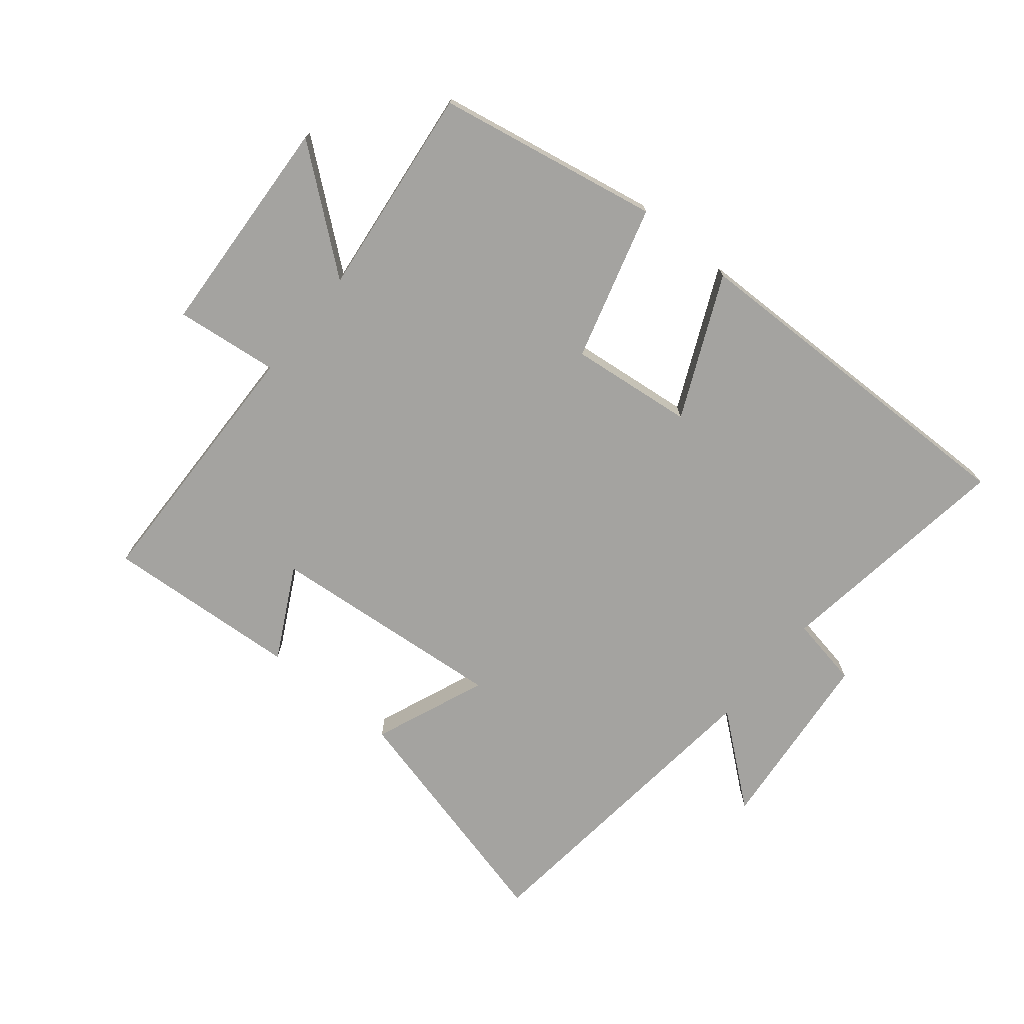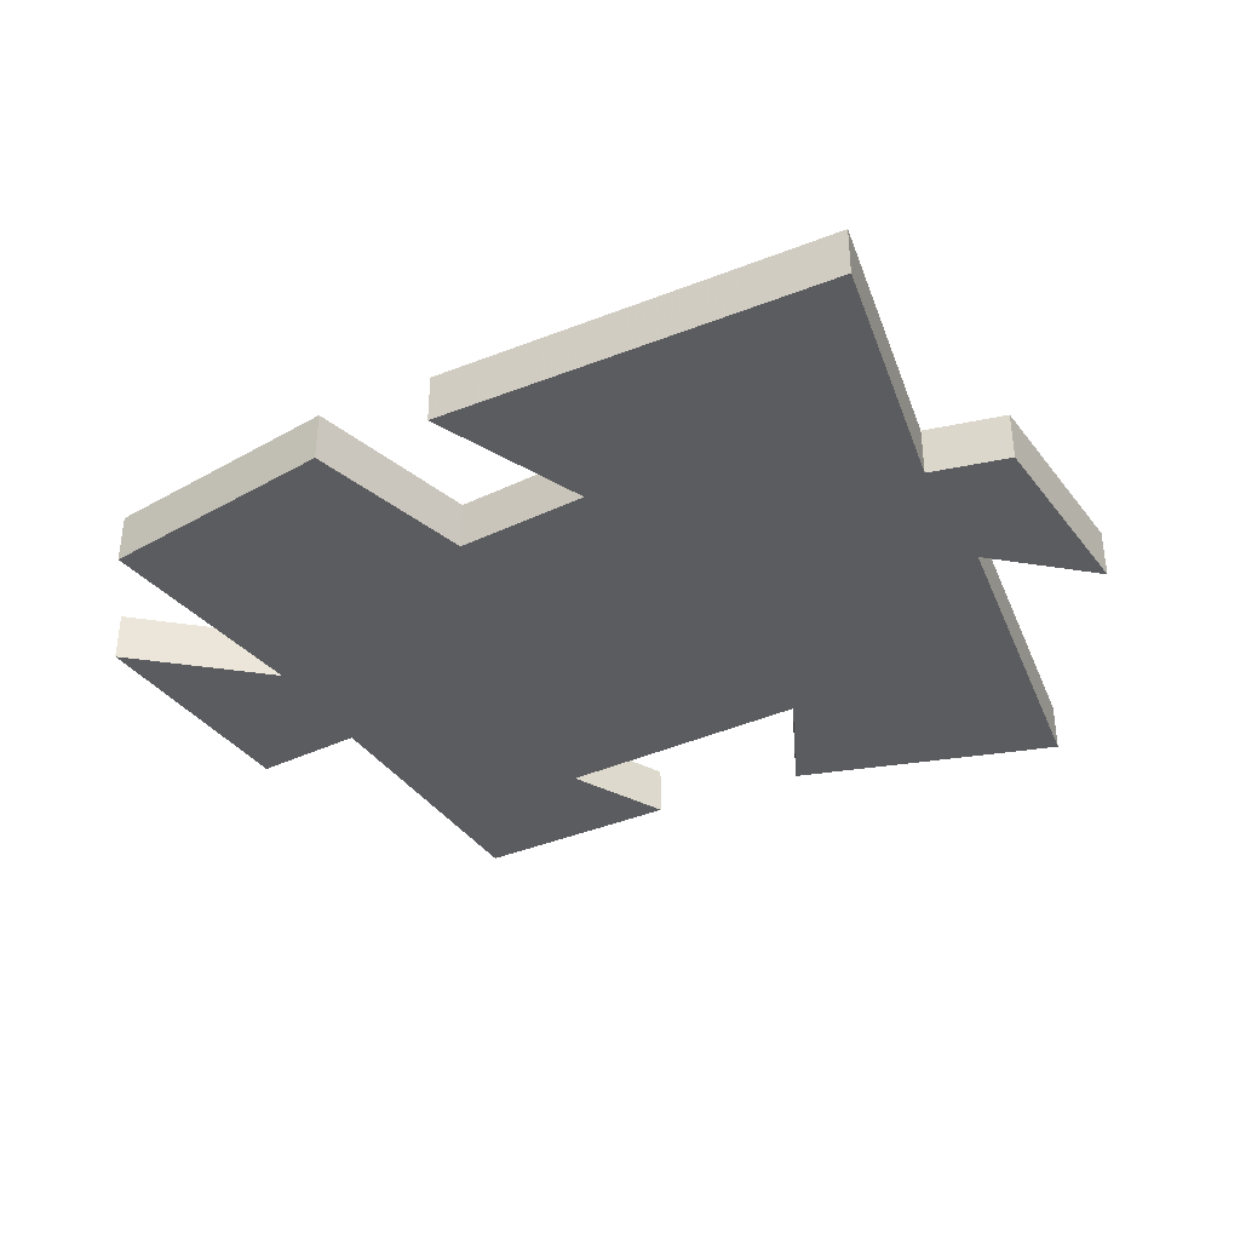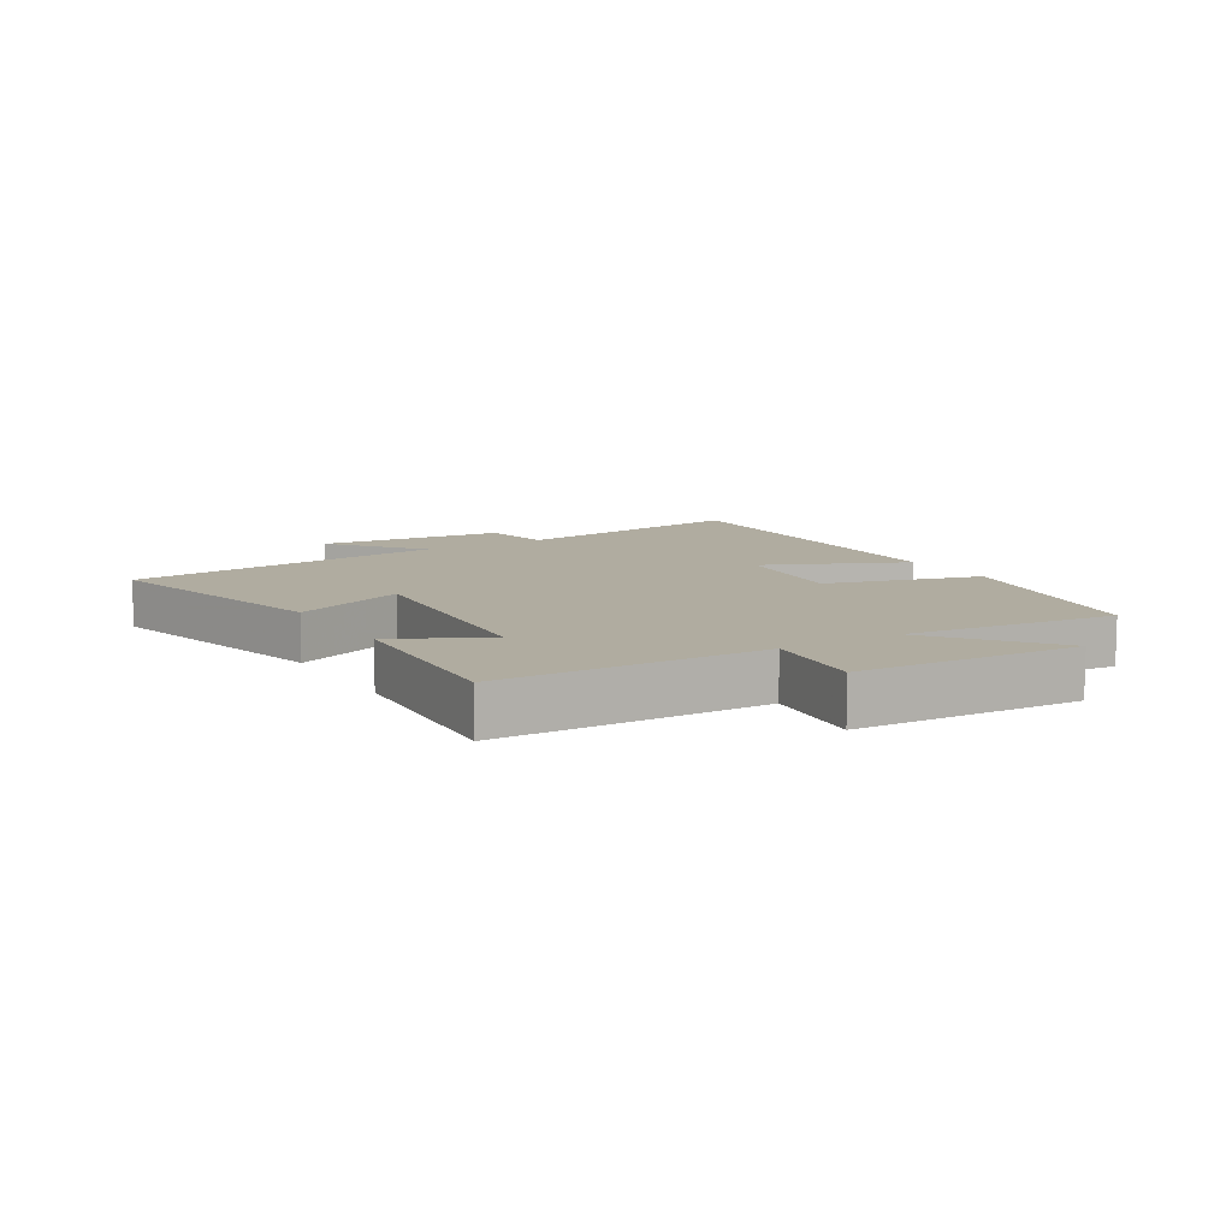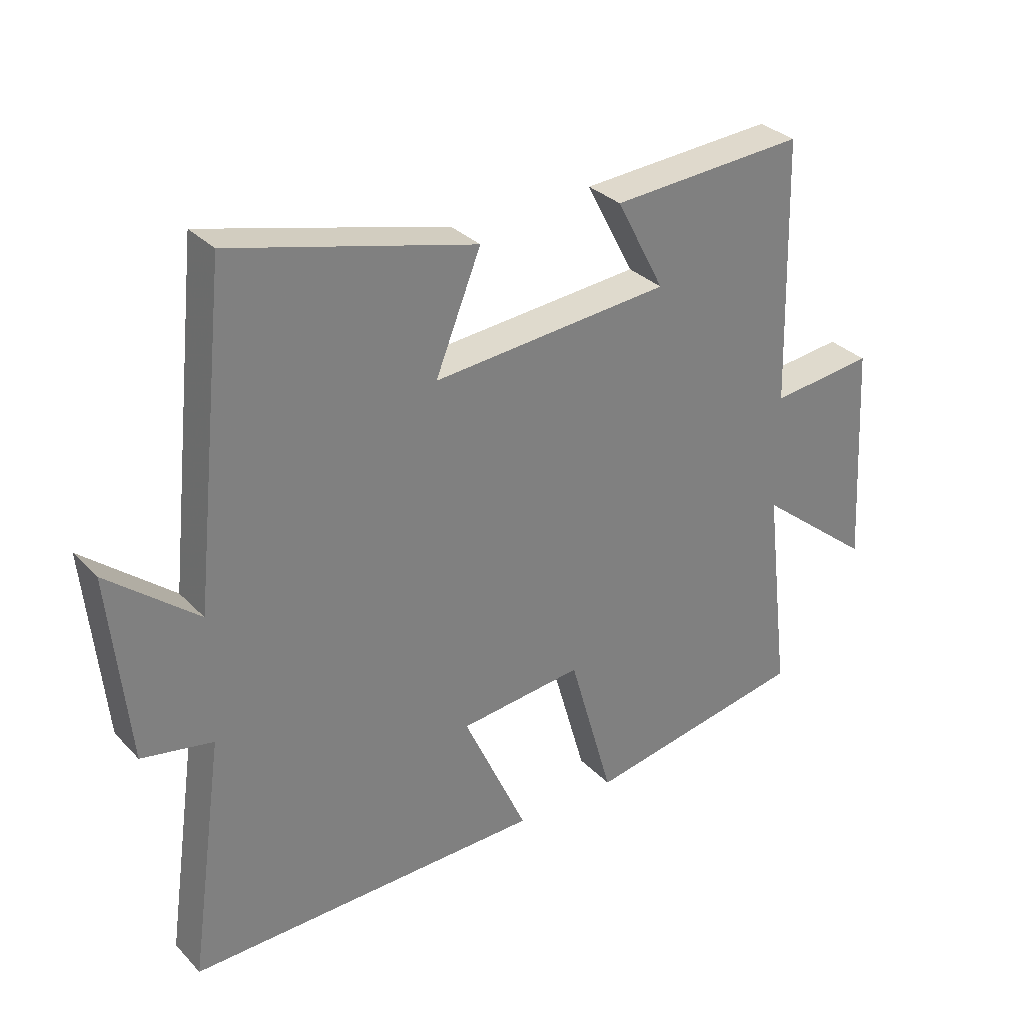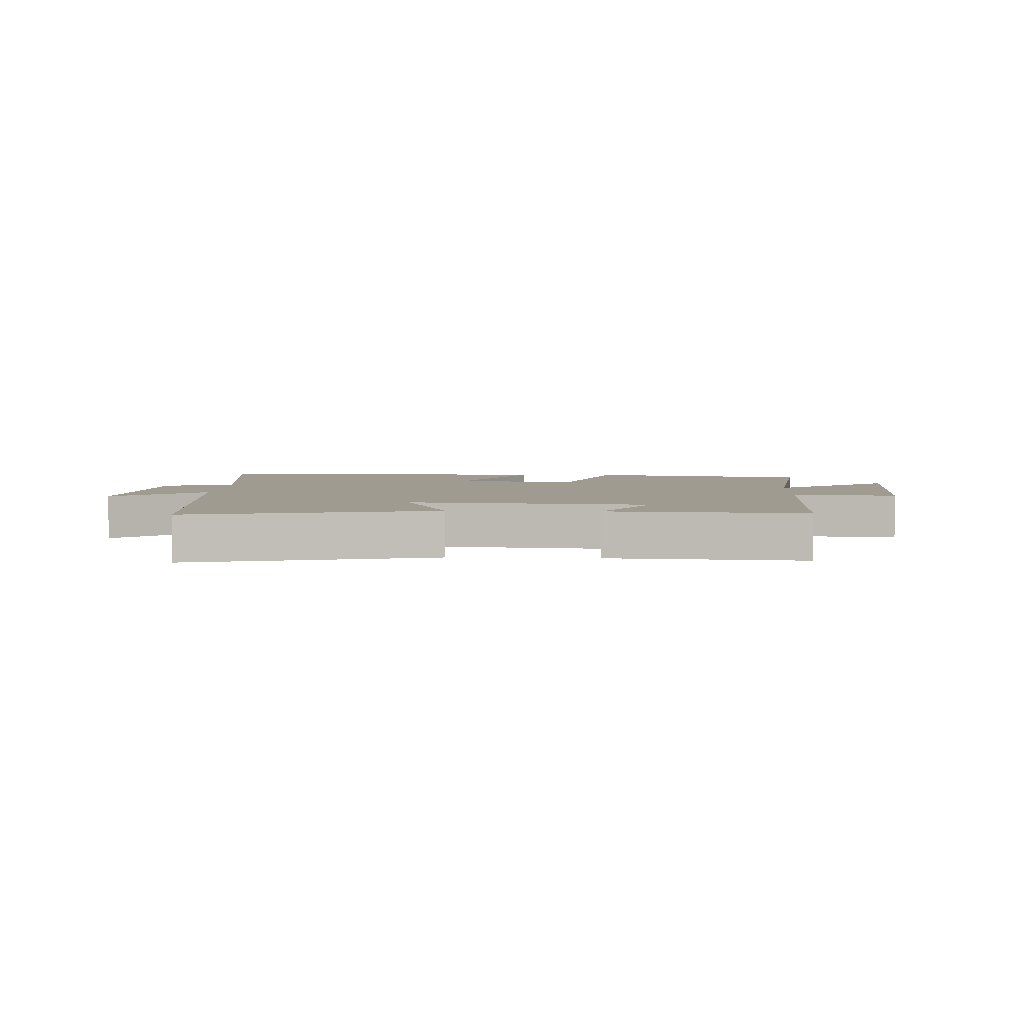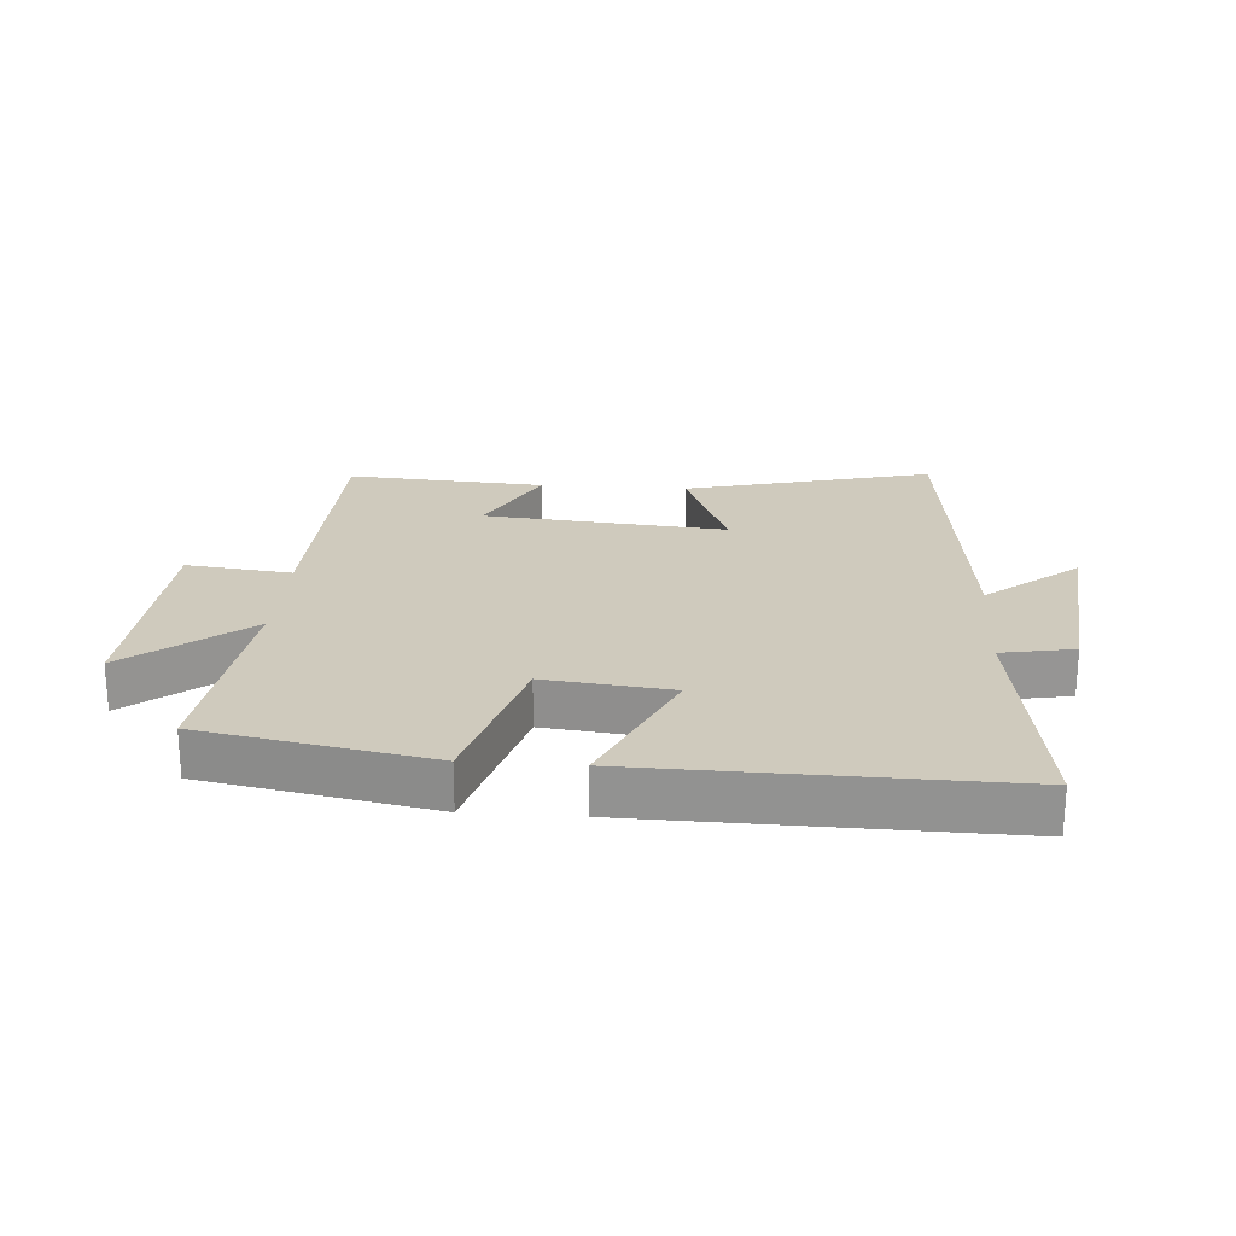
<metadata>
{"format":"obj","ext":"obj","renderer":"f3d","projection":"perspective","resolution":1024,"background":"white","views":[{"elev":-72.9,"azim":140.7,"up":"+Y"},{"elev":-34.7,"azim":-153.4,"up":"+Y"},{"elev":9.9,"azim":58.7,"up":"+Y"},{"elev":31.2,"azim":-35.3,"up":"+Z"},{"elev":4.2,"azim":3.0,"up":"+Y"},{"elev":22.9,"azim":-175.9,"up":"+Y"}]}
</metadata>
<code>
v 0.54 0.07 -0.433
v 0.183 0.07 -0.5
v 0.112 0.07 -0.252
v -0.086 0.07 -0.274
v 0.017 0.07 -0.5
v -0.555 0.07 -0.511
v -0.5 0.07 -0.123
v -0.614 0.07 -0.102
v -0.644 0.07 0.198
v -0.5 0.07 0.081
v -0.445 0.07 0.598
v -0.055 0.07 0.5
v -0.128 0.07 0.319
v 0.254 0.07 0.353
v 0.177 0.07 0.5
v 0.489 0.07 0.521
v 0.5 0.07 0.096
v 0.666 0.07 0.115
v 0.686 0.07 -0.243
v 0.5 0.07 -0.094
v 0.54 0 -0.433
v 0.183 0 -0.5
v 0.112 0 -0.252
v -0.086 0 -0.274
v 0.017 0 -0.5
v -0.555 0 -0.511
v -0.5 0 -0.123
v -0.614 0 -0.102
v -0.644 0 0.198
v -0.5 0 0.081
v -0.445 0 0.598
v -0.055 0 0.5
v -0.128 0 0.319
v 0.254 0 0.353
v 0.177 0 0.5
v 0.489 0 0.521
v 0.5 0 0.096
v 0.666 0 0.115
v 0.686 0 -0.243
v 0.5 0 -0.094
f 17 18 19 20
f 15 16 17 20
f 14 15 20
f 13 14 20 1
f 10 11 12 13
f 10 13 1
f 7 8 9 10
f 4 5 6 7
f 3 4 7 10
f 1 2 3
f 1 3 10
f 40 39 38 37
f 40 37 36 35
f 40 35 34
f 21 40 34 33
f 33 32 31 30
f 21 33 30
f 30 29 28 27
f 27 26 25 24
f 30 27 24 23
f 23 22 21
f 30 23 21
f 1 21 22 2
f 2 22 23 3
f 3 23 24 4
f 4 24 25 5
f 5 25 26 6
f 6 26 27 7
f 7 27 28 8
f 8 28 29 9
f 9 29 30 10
f 10 30 31 11
f 11 31 32 12
f 12 32 33 13
f 13 33 34 14
f 14 34 35 15
f 15 35 36 16
f 16 36 37 17
f 17 37 38 18
f 18 38 39 19
f 19 39 40 20
f 20 40 21 1

</code>
